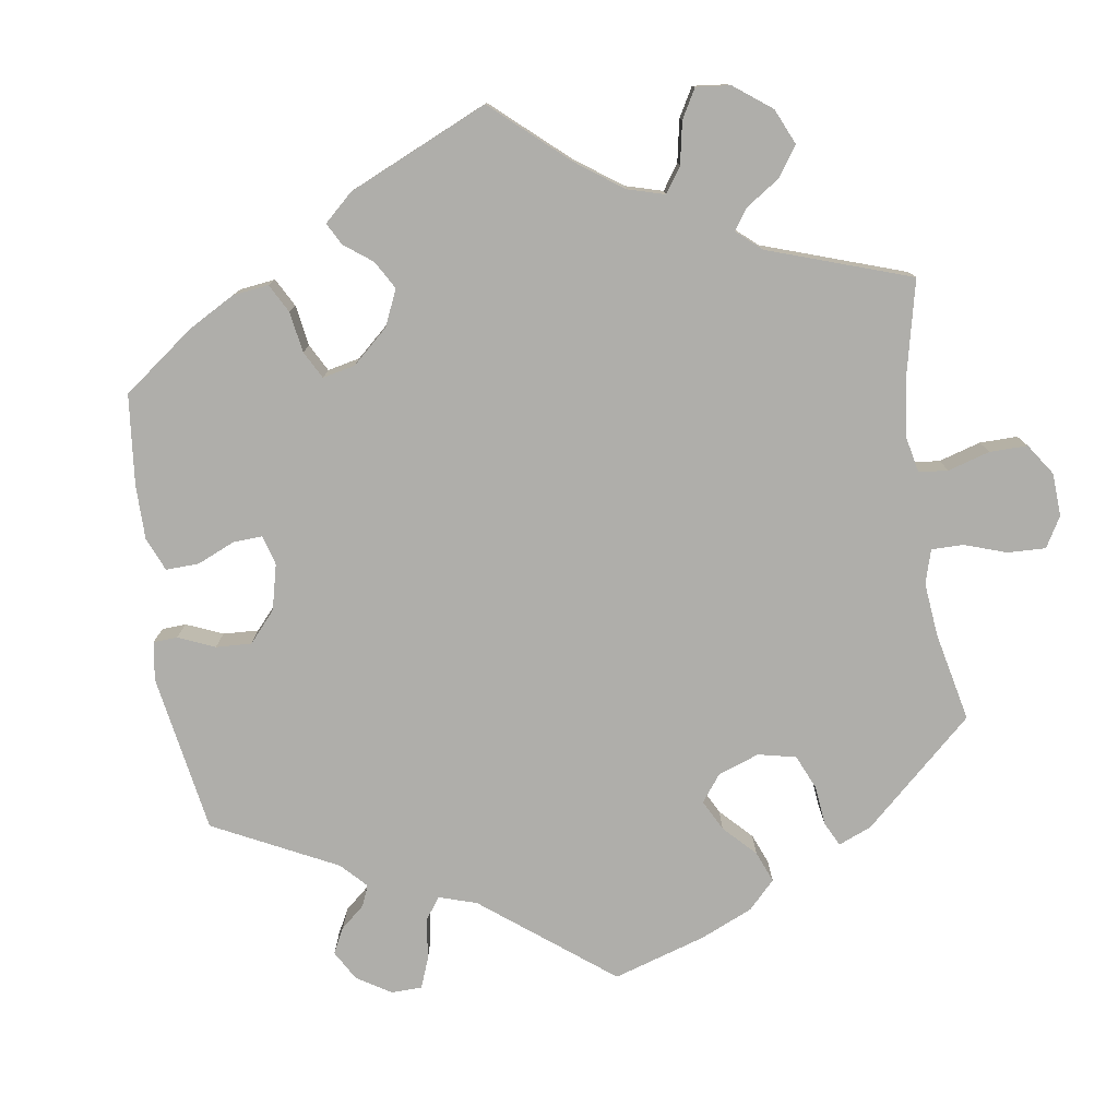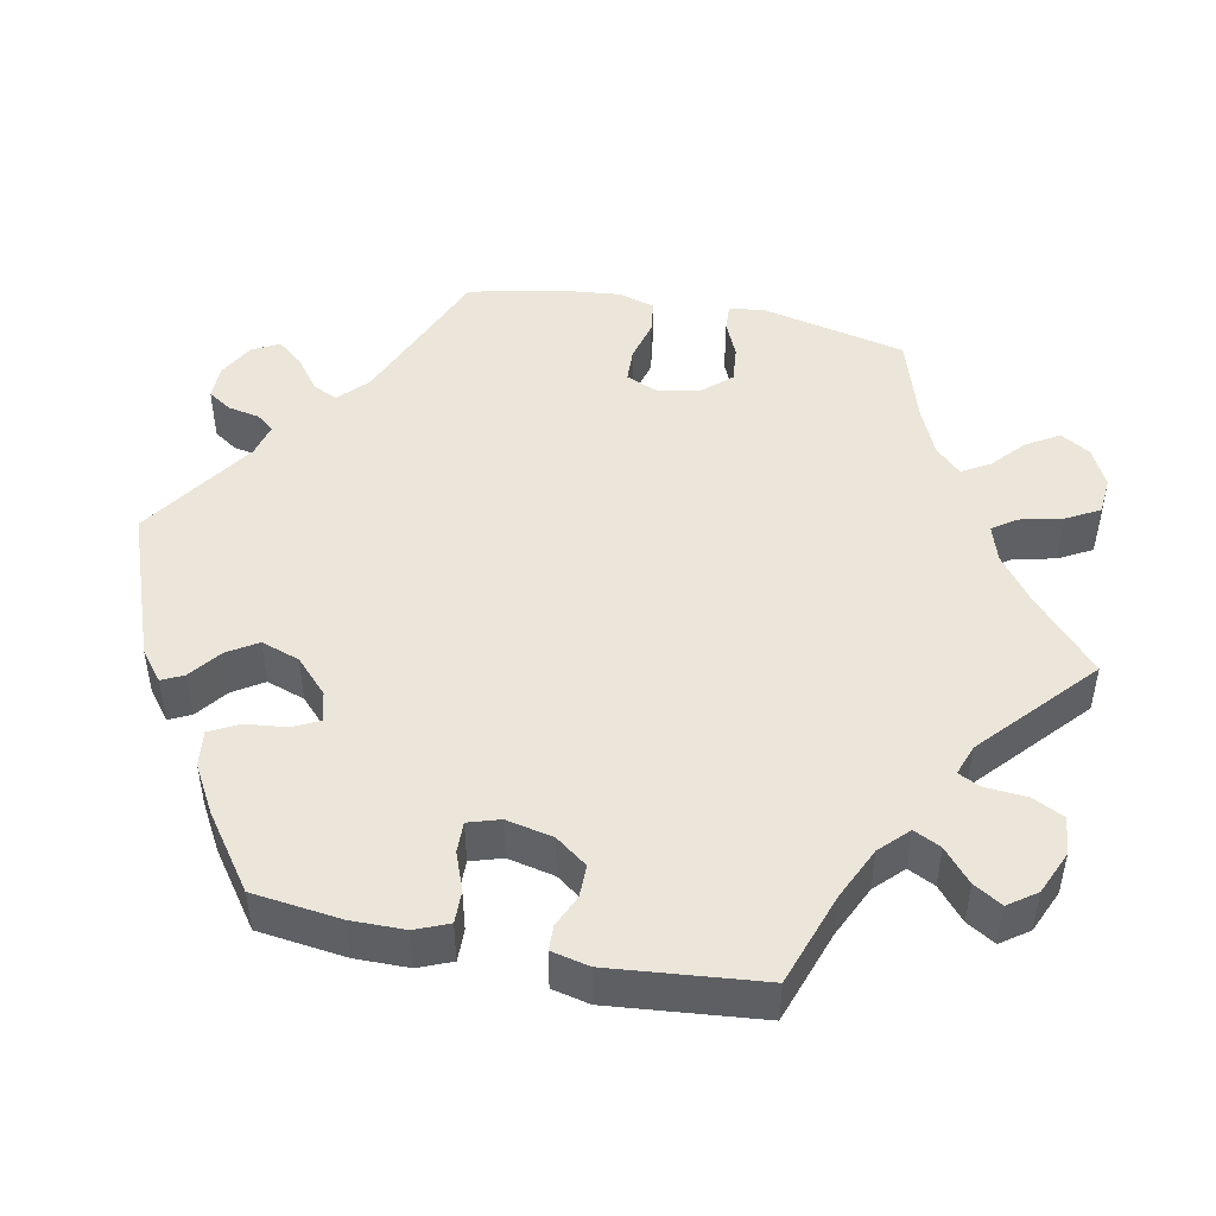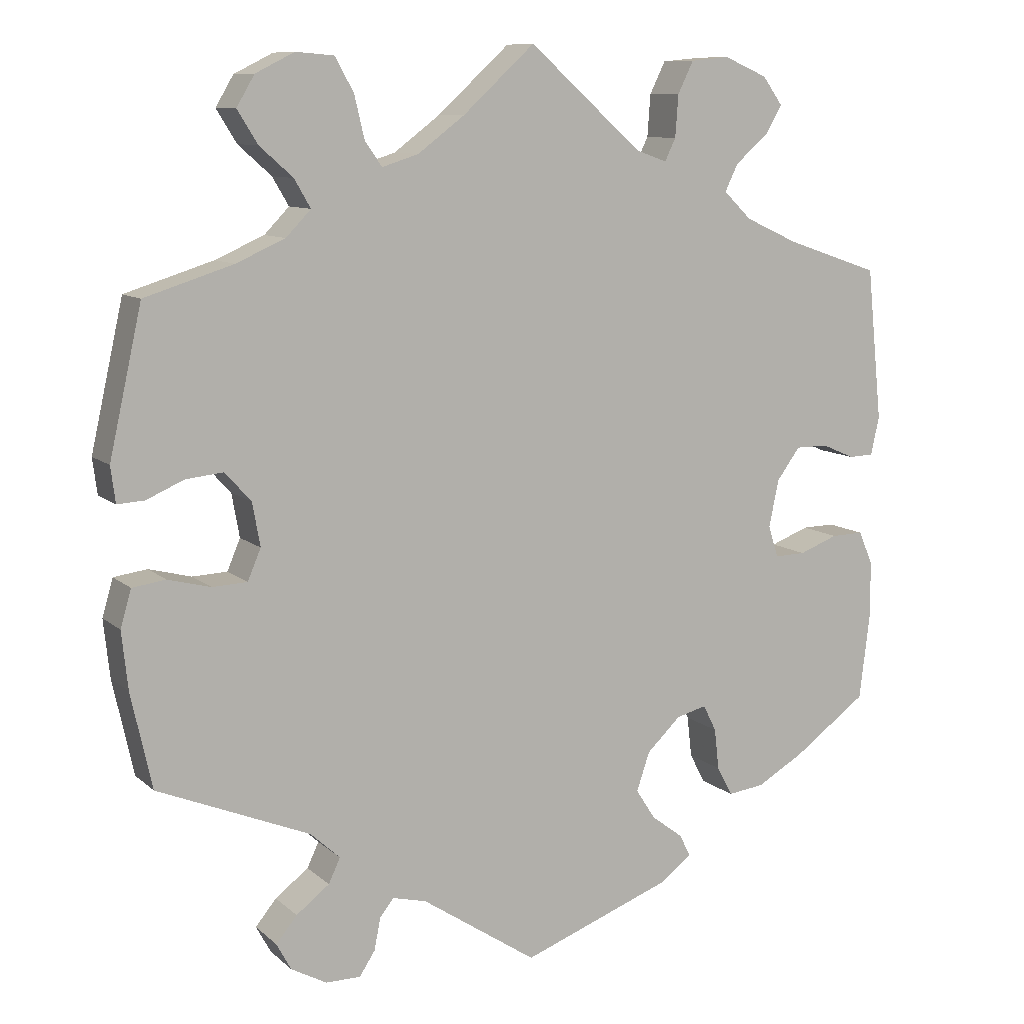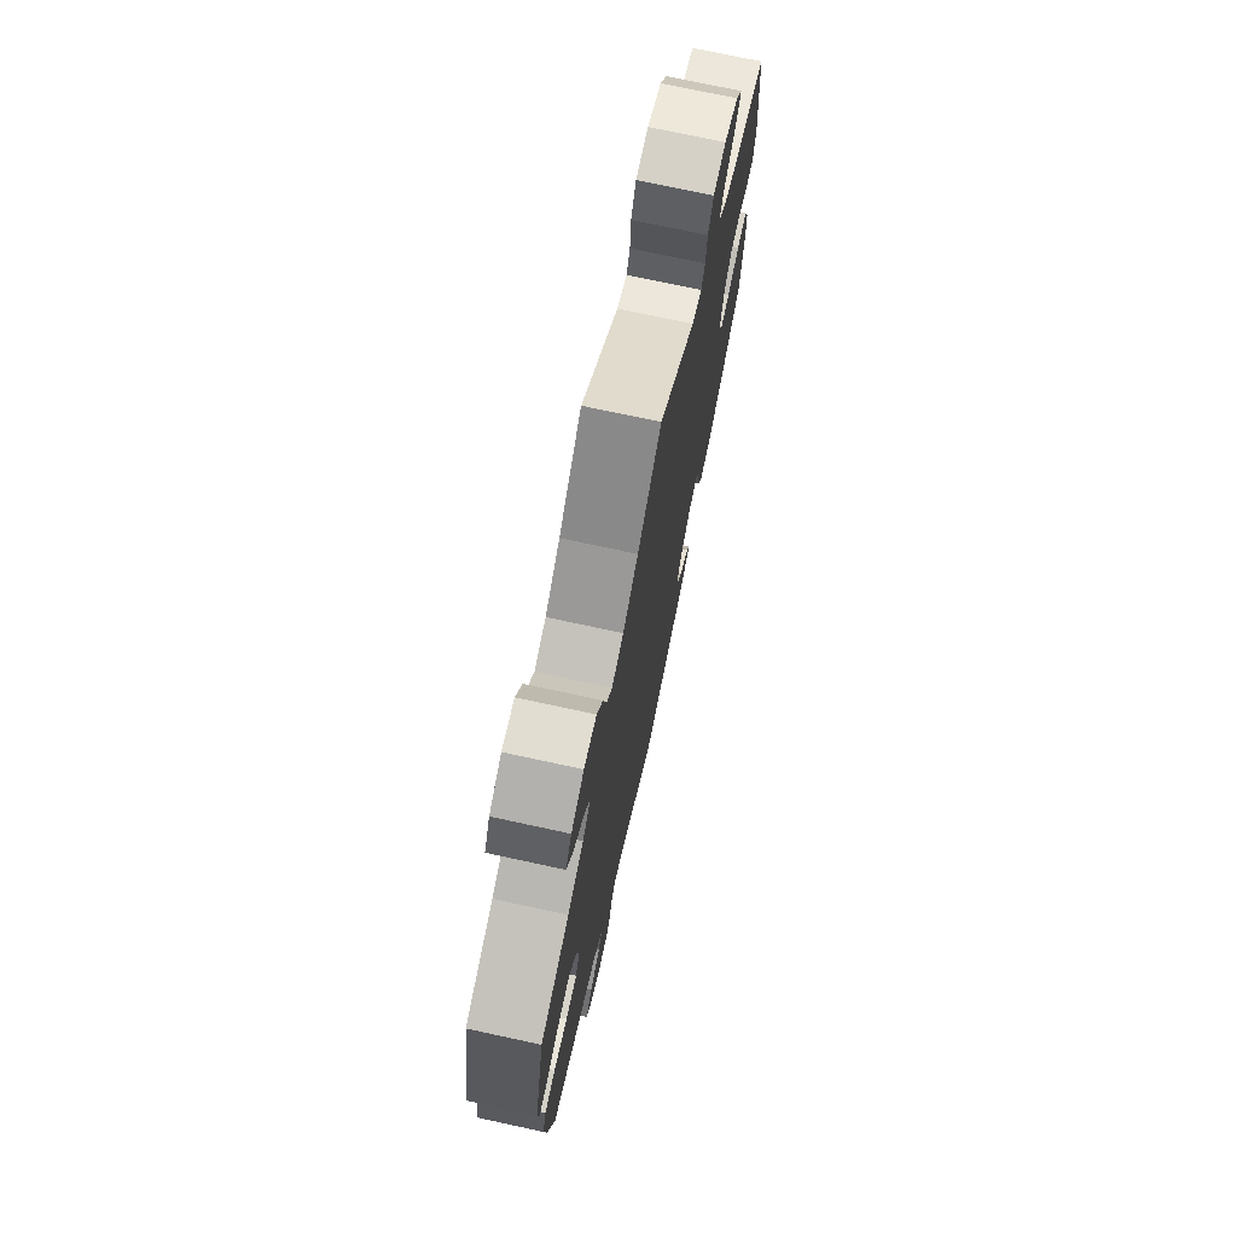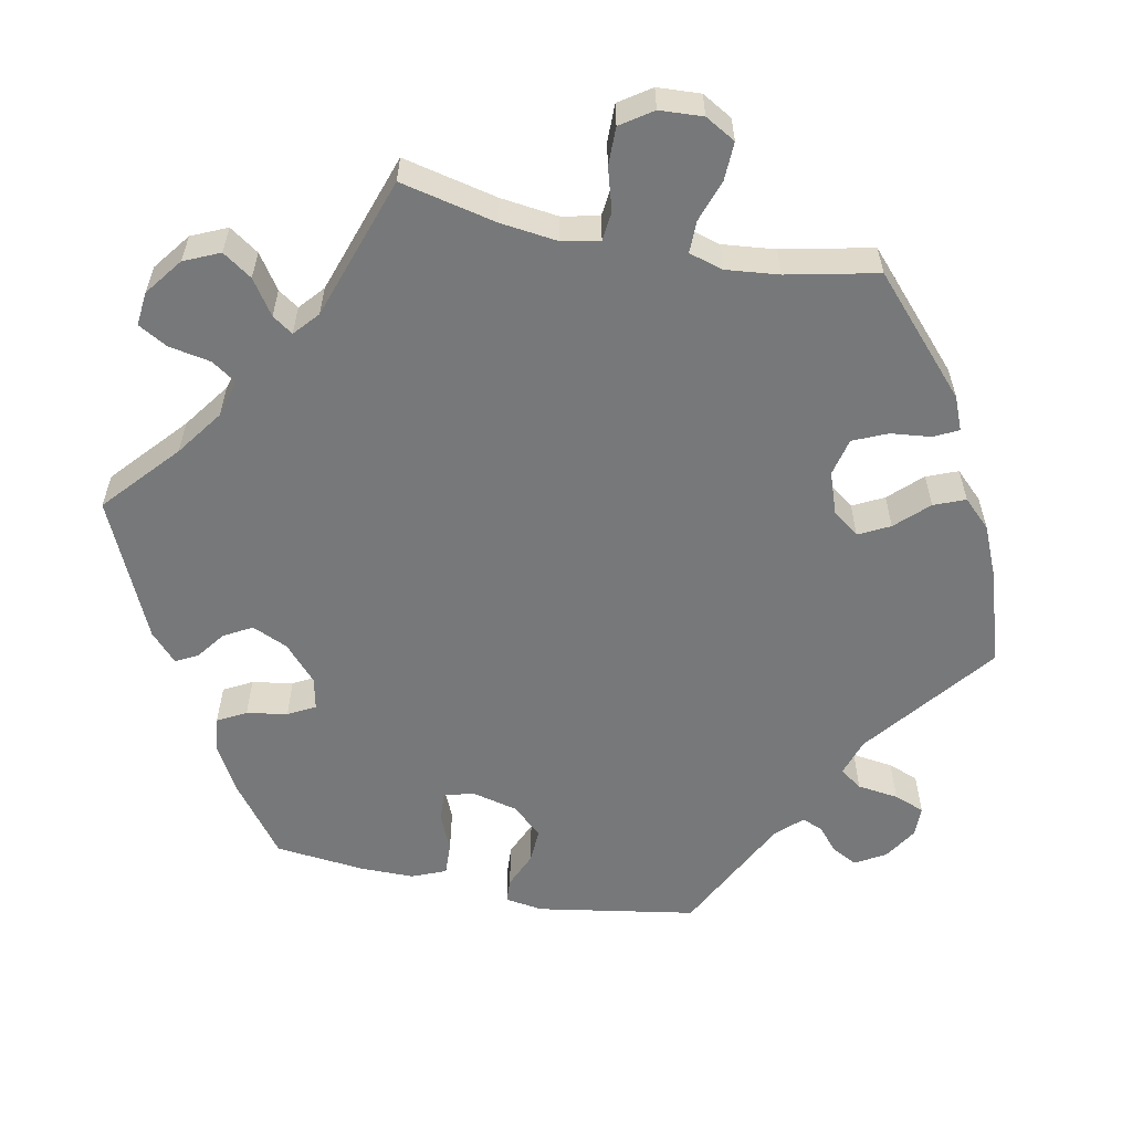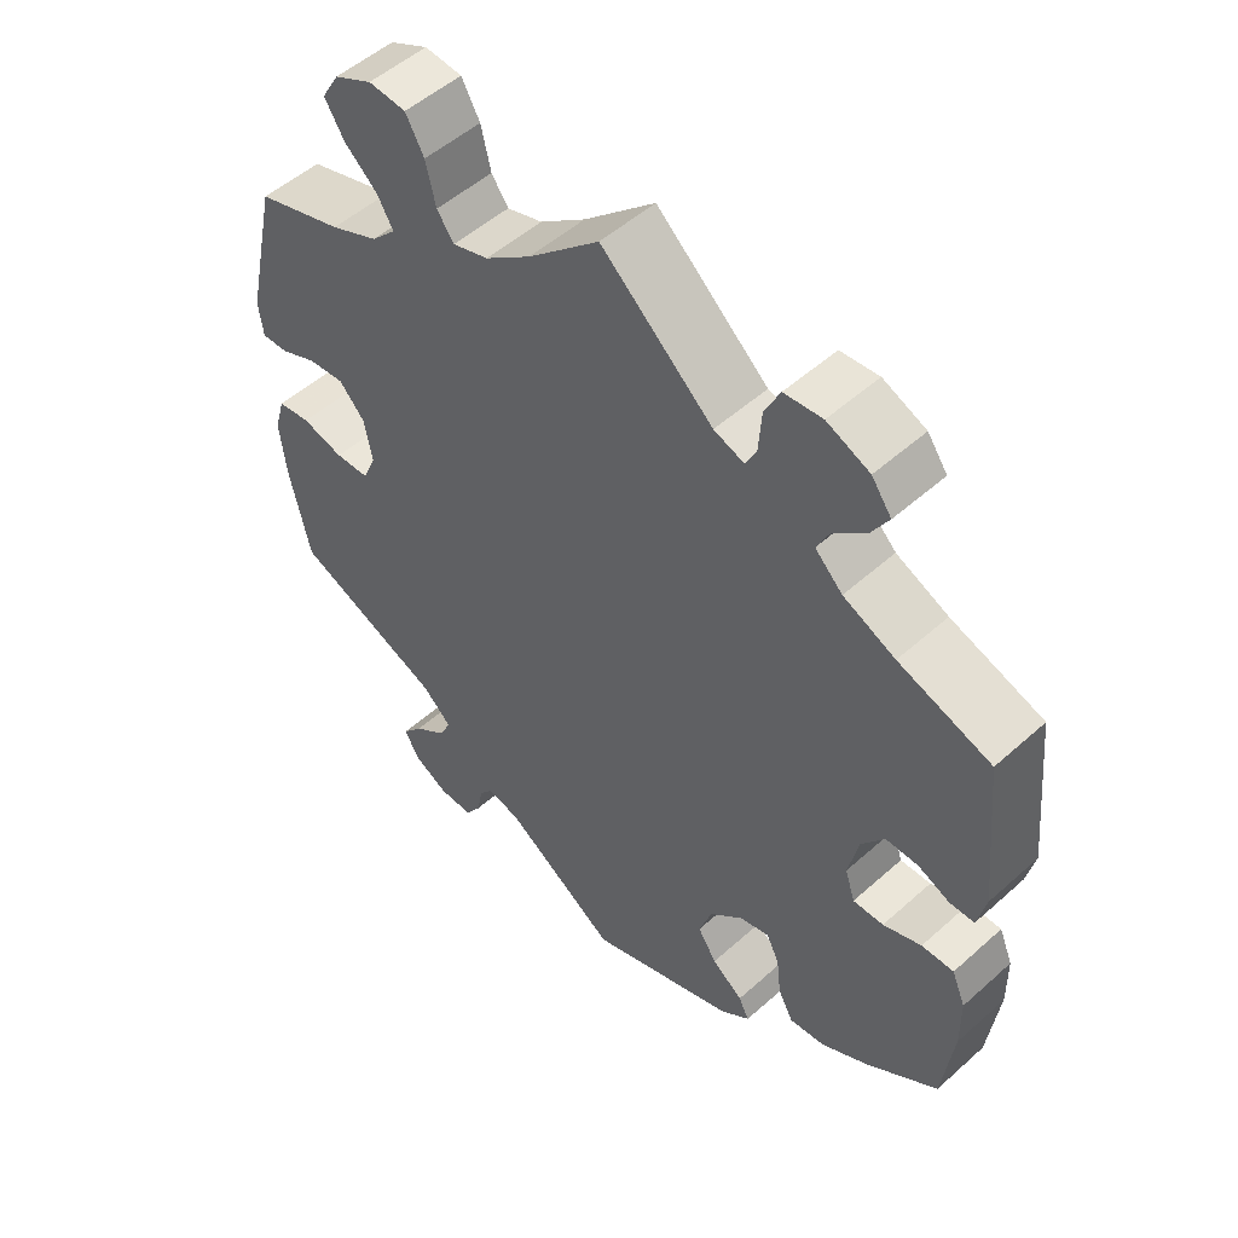
<metadata>
{"format":"obj","ext":"obj","renderer":"f3d","projection":"perspective","resolution":1024,"background":"white","views":[{"elev":-77.6,"azim":-51.6,"up":"+Y"},{"elev":47.4,"azim":-78.4,"up":"+Y"},{"elev":9.8,"azim":153.3,"up":"+Z"},{"elev":73.5,"azim":102.2,"up":"+Z"},{"elev":-57.4,"azim":18.5,"up":"+Y"},{"elev":51.9,"azim":-134.0,"up":"+Z"}]}
</metadata>
<code>
v -0.514 0.07 -0.174
v -0.513 0.07 -0.105
v -0.495 0.07 -0.062
v -0.453 0.07 -0.063
v -0.403 0.07 -0.082
v -0.363 0.07 -0.083
v -0.35 0.07 -0.042
v -0.363 0.07 0.019
v -0.393 0.07 0.06
v -0.435 0.07 0.06
v -0.477 0.07 0.042
v -0.509 0.07 0.043
v -0.52 0.07 0.092
v -0.5 0.07 0.289
v -0.379 0.07 0.33
v -0.311 0.07 0.361
v -0.275 0.07 0.396
v -0.292 0.07 0.431
v -0.334 0.07 0.467
v -0.356 0.07 0.504
v -0.33 0.07 0.54
v -0.274 0.07 0.564
v -0.224 0.07 0.559
v -0.204 0.07 0.518
v -0.2 0.07 0.464
v -0.186 0.07 0.435
v -0.146 0.07 0.449
v 0 0.07 0.578
v 0.093 0.07 0.493
v 0.153 0.07 0.448
v 0.2 0.07 0.433
v 0.222 0.07 0.464
v 0.235 0.07 0.519
v 0.259 0.07 0.562
v 0.308 0.07 0.566
v 0.358 0.07 0.541
v 0.381 0.07 0.502
v 0.355 0.07 0.46
v 0.312 0.07 0.422
v 0.291 0.07 0.386
v 0.323 0.07 0.353
v 0.386 0.07 0.325
v 0.5 0.07 0.289
v 0.542 0.07 0.101
v 0.536 0.07 0.055
v 0.501 0.07 0.057
v 0.453 0.07 0.078
v 0.405 0.07 0.083
v 0.371 0.07 0.046
v 0.361 0.07 -0.01
v 0.378 0.07 -0.05
v 0.423 0.07 -0.052
v 0.478 0.07 -0.038
v 0.521 0.07 -0.044
v 0.535 0.07 -0.092
v 0.527 0.07 -0.166
v 0.5 0.07 -0.289
v 0.303 0.07 -0.37
v 0.265 0.07 -0.405
v 0.28 0.07 -0.437
v 0.323 0.07 -0.47
v 0.35 0.07 -0.503
v 0.331 0.07 -0.538
v 0.285 0.07 -0.563
v 0.24 0.07 -0.563
v 0.22 0.07 -0.532
v 0.212 0.07 -0.491
v 0.194 0.07 -0.468
v 0.15 0.07 -0.479
v 0.001 0.07 -0.578
v -0.195 0.07 -0.505
v -0.234 0.07 -0.474
v -0.22 0.07 -0.446
v -0.179 0.07 -0.415
v -0.154 0.07 -0.376
v -0.171 0.07 -0.326
v -0.215 0.07 -0.284
v -0.254 0.07 -0.274
v -0.271 0.07 -0.308
v -0.277 0.07 -0.361
v -0.297 0.07 -0.399
v -0.344 0.07 -0.393
v -0.405 0.07 -0.358
v -0.5 0.07 -0.289
v -0.514 0 -0.174
v -0.513 0 -0.105
v -0.495 0 -0.062
v -0.453 0 -0.063
v -0.403 0 -0.082
v -0.363 0 -0.083
v -0.35 0 -0.042
v -0.363 0 0.019
v -0.393 0 0.06
v -0.435 0 0.06
v -0.477 0 0.042
v -0.509 0 0.043
v -0.52 0 0.092
v -0.5 0 0.289
v -0.379 0 0.33
v -0.311 0 0.361
v -0.275 0 0.396
v -0.292 0 0.431
v -0.334 0 0.467
v -0.356 0 0.504
v -0.33 0 0.54
v -0.274 0 0.564
v -0.224 0 0.559
v -0.204 0 0.518
v -0.2 0 0.464
v -0.186 0 0.435
v -0.146 0 0.449
v 0 0 0.578
v 0.093 0 0.493
v 0.153 0 0.448
v 0.2 0 0.433
v 0.222 0 0.464
v 0.235 0 0.519
v 0.259 0 0.562
v 0.308 0 0.566
v 0.358 0 0.541
v 0.381 0 0.502
v 0.355 0 0.46
v 0.312 0 0.422
v 0.291 0 0.386
v 0.323 0 0.353
v 0.386 0 0.325
v 0.5 0 0.289
v 0.542 0 0.101
v 0.536 0 0.055
v 0.501 0 0.057
v 0.453 0 0.078
v 0.405 0 0.083
v 0.371 0 0.046
v 0.361 0 -0.01
v 0.378 0 -0.05
v 0.423 0 -0.052
v 0.478 0 -0.038
v 0.521 0 -0.044
v 0.535 0 -0.092
v 0.527 0 -0.166
v 0.5 0 -0.289
v 0.303 0 -0.37
v 0.265 0 -0.405
v 0.28 0 -0.437
v 0.323 0 -0.47
v 0.35 0 -0.503
v 0.331 0 -0.538
v 0.285 0 -0.563
v 0.24 0 -0.563
v 0.22 0 -0.532
v 0.212 0 -0.491
v 0.194 0 -0.468
v 0.15 0 -0.479
v 0.001 0 -0.578
v -0.195 0 -0.505
v -0.234 0 -0.474
v -0.22 0 -0.446
v -0.179 0 -0.415
v -0.154 0 -0.376
v -0.171 0 -0.326
v -0.215 0 -0.284
v -0.254 0 -0.274
v -0.271 0 -0.308
v -0.277 0 -0.361
v -0.297 0 -0.399
v -0.344 0 -0.393
v -0.405 0 -0.358
v -0.5 0 -0.289
f 79 80 81 82
f 78 79 82 83
f 71 72 73 74
f 69 70 71 74
f 68 69 74 75
f 64 65 66 67
f 64 67 68
f 63 64 68
f 60 61 62 63
f 60 63 68
f 59 60 68 75
f 55 56 57 58
f 52 53 54 55
f 51 52 55 58
f 50 51 58 59
f 44 45 46 47
f 42 43 44 47
f 41 42 47 48
f 40 41 48 49
f 36 37 38 39
f 36 39 40
f 35 36 40
f 32 33 34 35
f 31 32 35 40
f 30 31 40 49
f 27 28 29
f 26 27 29 30
f 22 23 24 25
f 22 25 26
f 21 22 26
f 18 19 20 21
f 17 18 21 26
f 16 17 26 30
f 12 13 14 15
f 10 11 12 15
f 9 10 15 16
f 8 9 16 30
f 2 3 4 5
f 2 5 6
f 1 2 6
f 78 83 84 1
f 50 59 75 76
f 50 76 77
f 7 8 30 49
f 6 7 49 50
f 50 77 78
f 1 6 50 78
f 166 165 164 163
f 167 166 163 162
f 158 157 156 155
f 158 155 154 153
f 159 158 153 152
f 151 150 149 148
f 152 151 148
f 152 148 147
f 147 146 145 144
f 152 147 144
f 159 152 144 143
f 142 141 140 139
f 139 138 137 136
f 142 139 136 135
f 143 142 135 134
f 131 130 129 128
f 131 128 127 126
f 132 131 126 125
f 133 132 125 124
f 123 122 121 120
f 124 123 120
f 124 120 119
f 119 118 117 116
f 124 119 116 115
f 133 124 115 114
f 113 112 111
f 114 113 111 110
f 109 108 107 106
f 110 109 106
f 110 106 105
f 105 104 103 102
f 110 105 102 101
f 114 110 101 100
f 99 98 97 96
f 99 96 95 94
f 100 99 94 93
f 114 100 93 92
f 89 88 87 86
f 90 89 86
f 90 86 85
f 85 168 167 162
f 160 159 143 134
f 161 160 134
f 133 114 92 91
f 134 133 91 90
f 162 161 134
f 162 134 90 85
f 1 85 86 2
f 2 86 87 3
f 3 87 88 4
f 4 88 89 5
f 5 89 90 6
f 6 90 91 7
f 7 91 92 8
f 8 92 93 9
f 9 93 94 10
f 10 94 95 11
f 11 95 96 12
f 12 96 97 13
f 13 97 98 14
f 14 98 99 15
f 15 99 100 16
f 16 100 101 17
f 17 101 102 18
f 18 102 103 19
f 19 103 104 20
f 20 104 105 21
f 21 105 106 22
f 22 106 107 23
f 23 107 108 24
f 24 108 109 25
f 25 109 110 26
f 26 110 111 27
f 27 111 112 28
f 28 112 113 29
f 29 113 114 30
f 30 114 115 31
f 31 115 116 32
f 32 116 117 33
f 33 117 118 34
f 34 118 119 35
f 35 119 120 36
f 36 120 121 37
f 37 121 122 38
f 38 122 123 39
f 39 123 124 40
f 40 124 125 41
f 41 125 126 42
f 42 126 127 43
f 43 127 128 44
f 44 128 129 45
f 45 129 130 46
f 46 130 131 47
f 47 131 132 48
f 48 132 133 49
f 49 133 134 50
f 50 134 135 51
f 51 135 136 52
f 52 136 137 53
f 53 137 138 54
f 54 138 139 55
f 55 139 140 56
f 56 140 141 57
f 57 141 142 58
f 58 142 143 59
f 59 143 144 60
f 60 144 145 61
f 61 145 146 62
f 62 146 147 63
f 63 147 148 64
f 64 148 149 65
f 65 149 150 66
f 66 150 151 67
f 67 151 152 68
f 68 152 153 69
f 69 153 154 70
f 70 154 155 71
f 71 155 156 72
f 72 156 157 73
f 73 157 158 74
f 74 158 159 75
f 75 159 160 76
f 76 160 161 77
f 77 161 162 78
f 78 162 163 79
f 79 163 164 80
f 80 164 165 81
f 81 165 166 82
f 82 166 167 83
f 83 167 168 84
f 84 168 85 1

</code>
